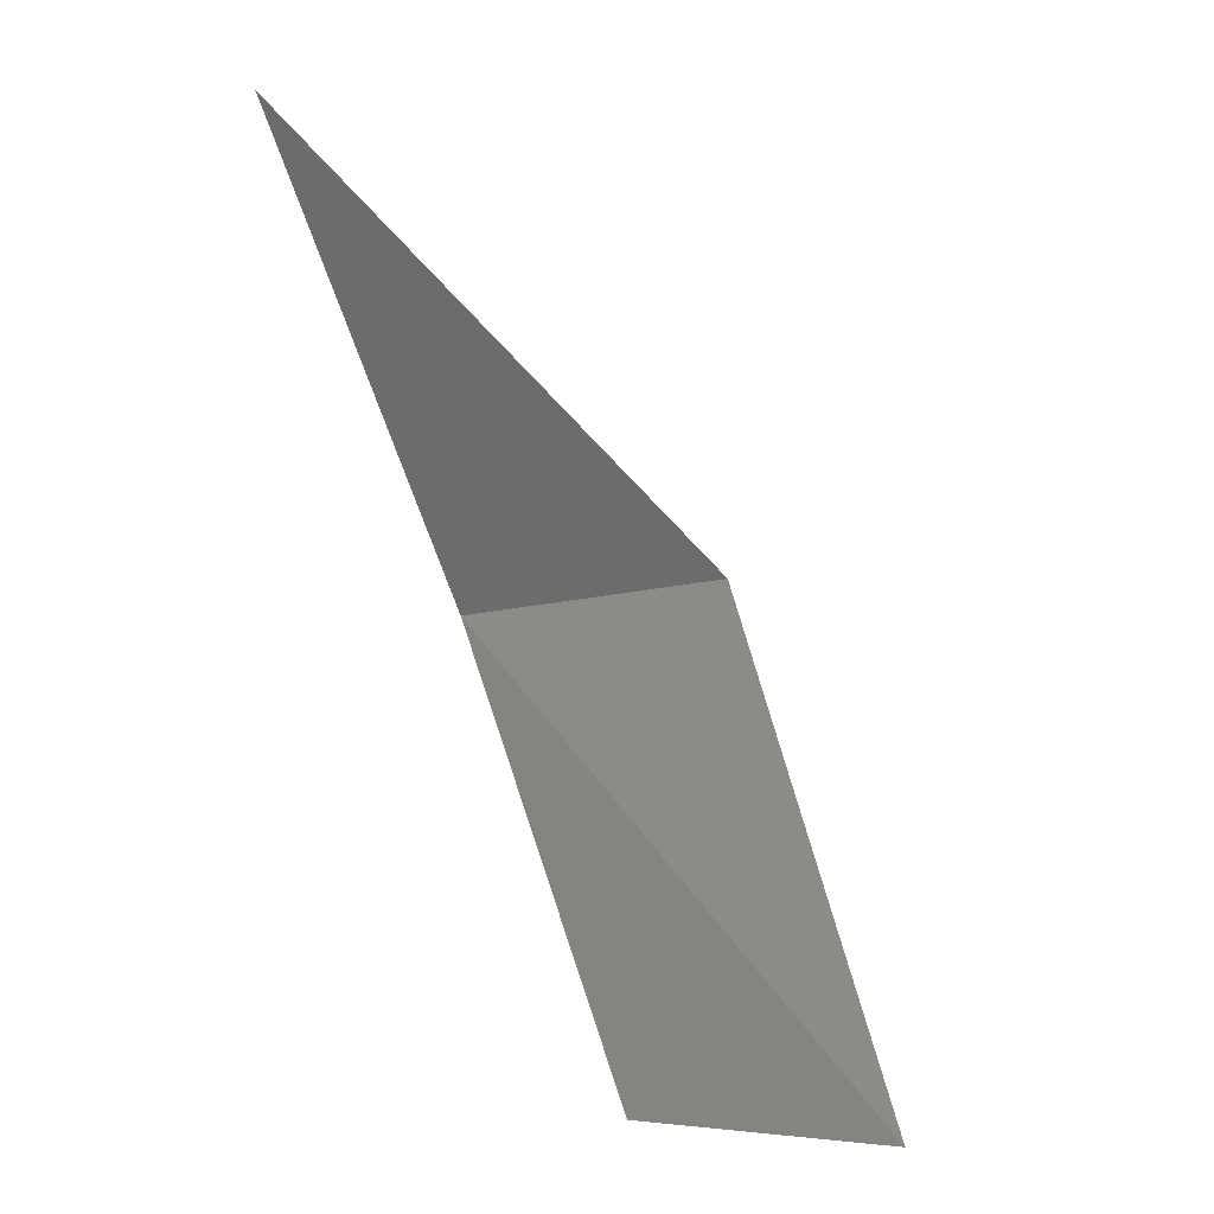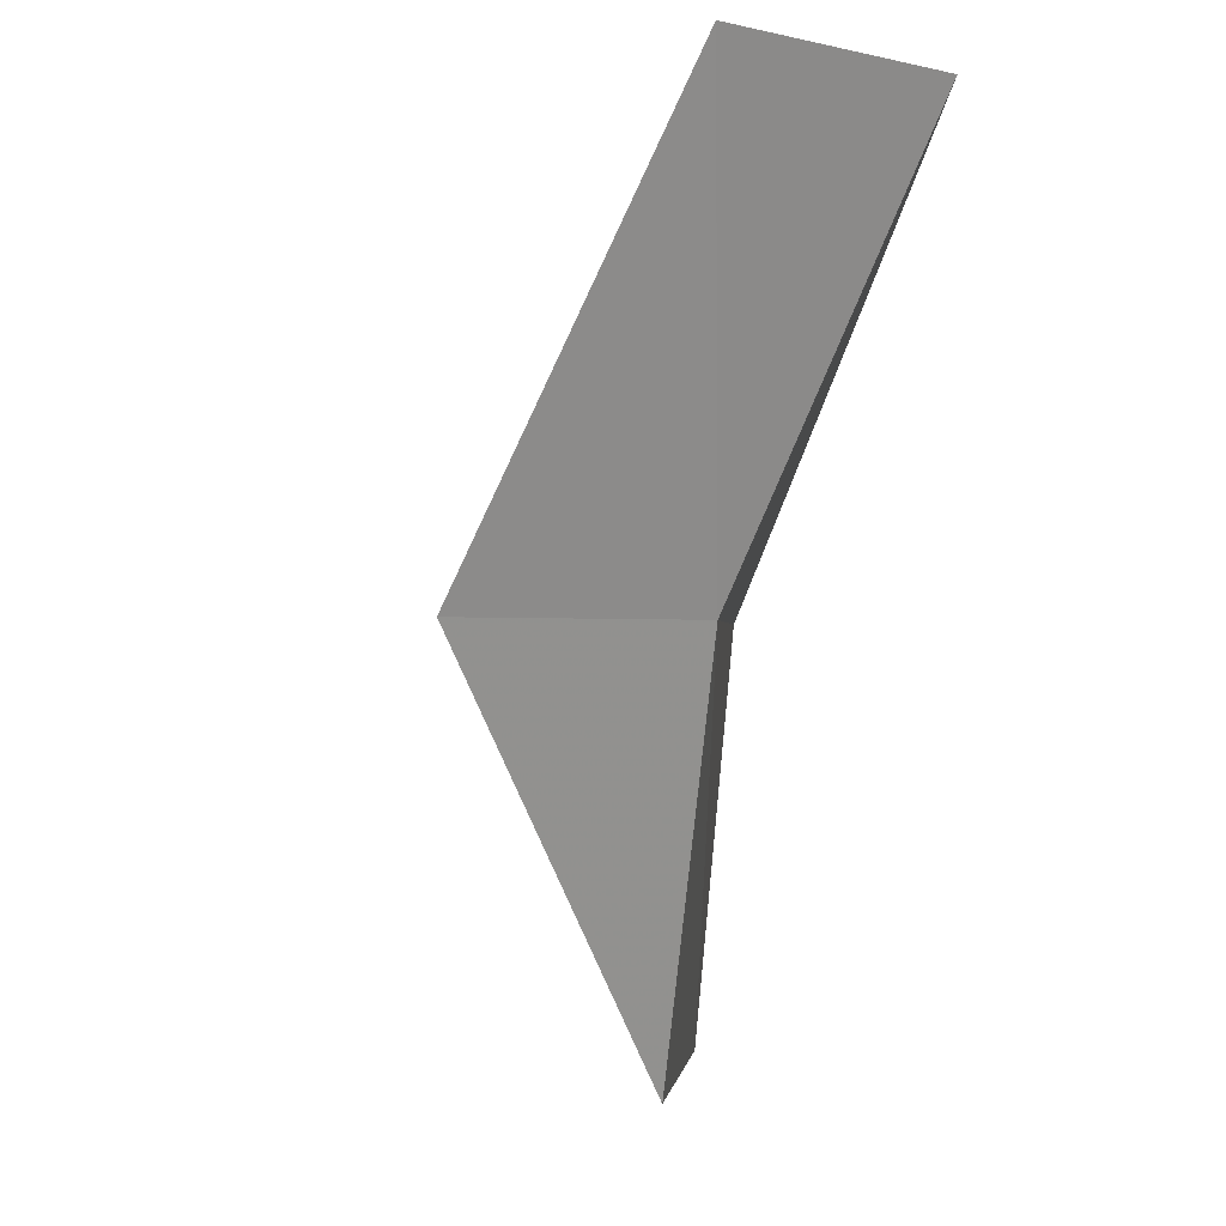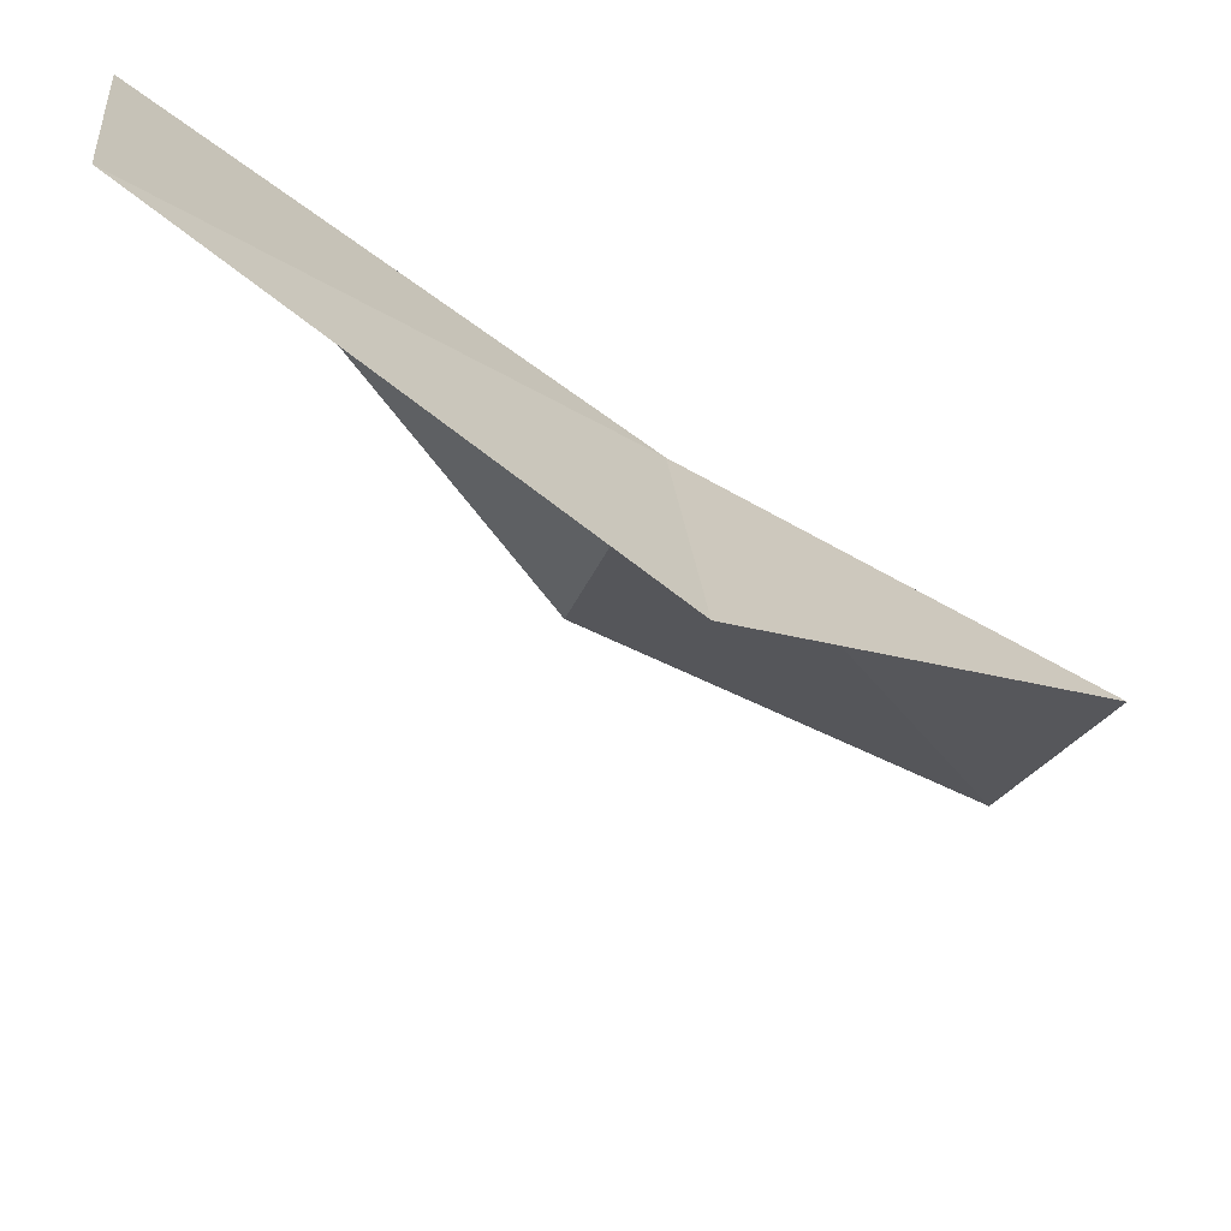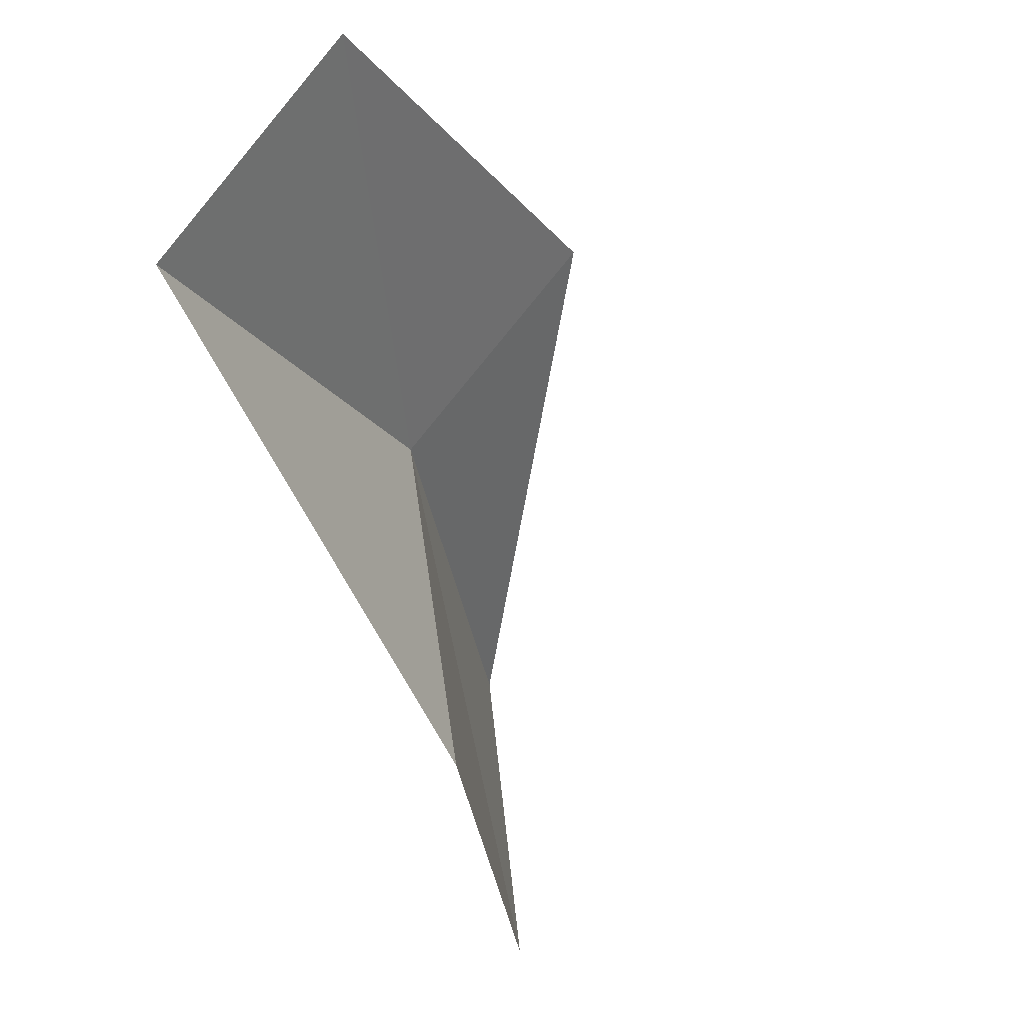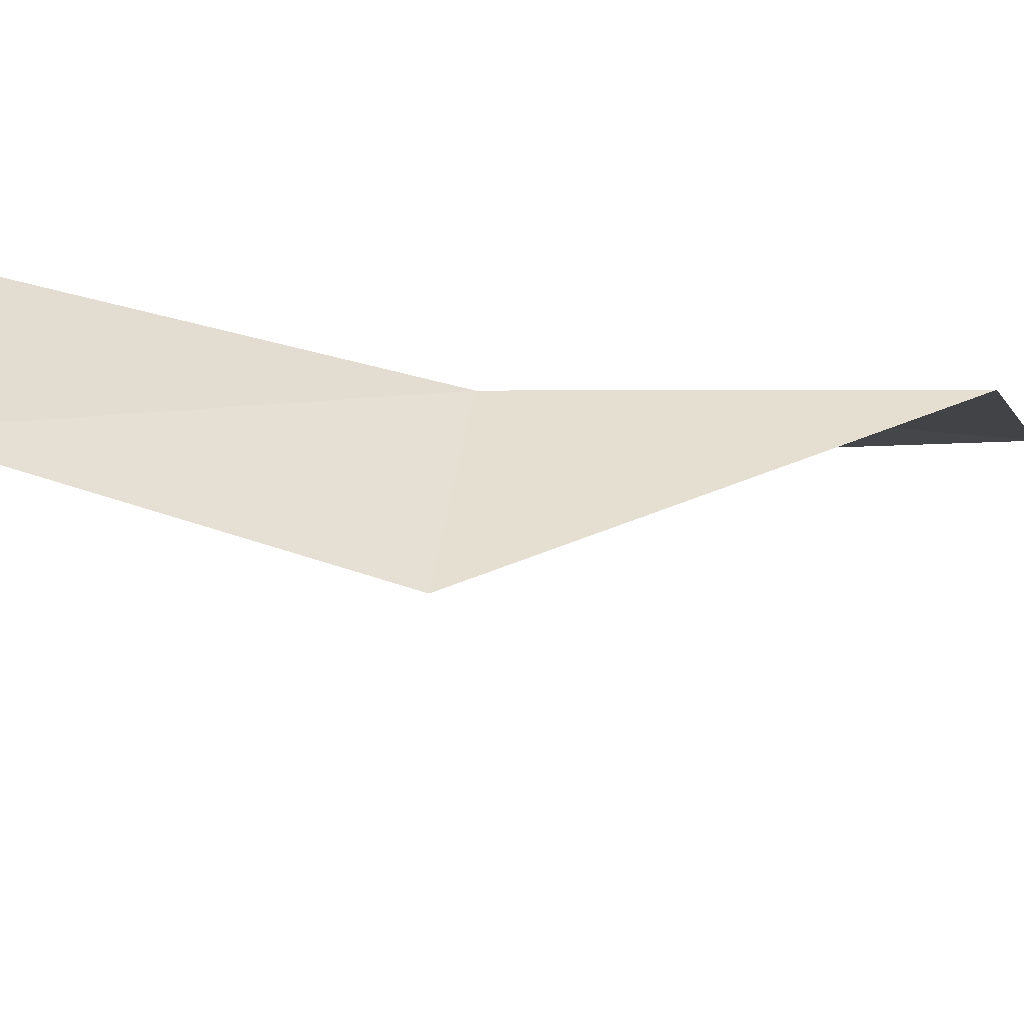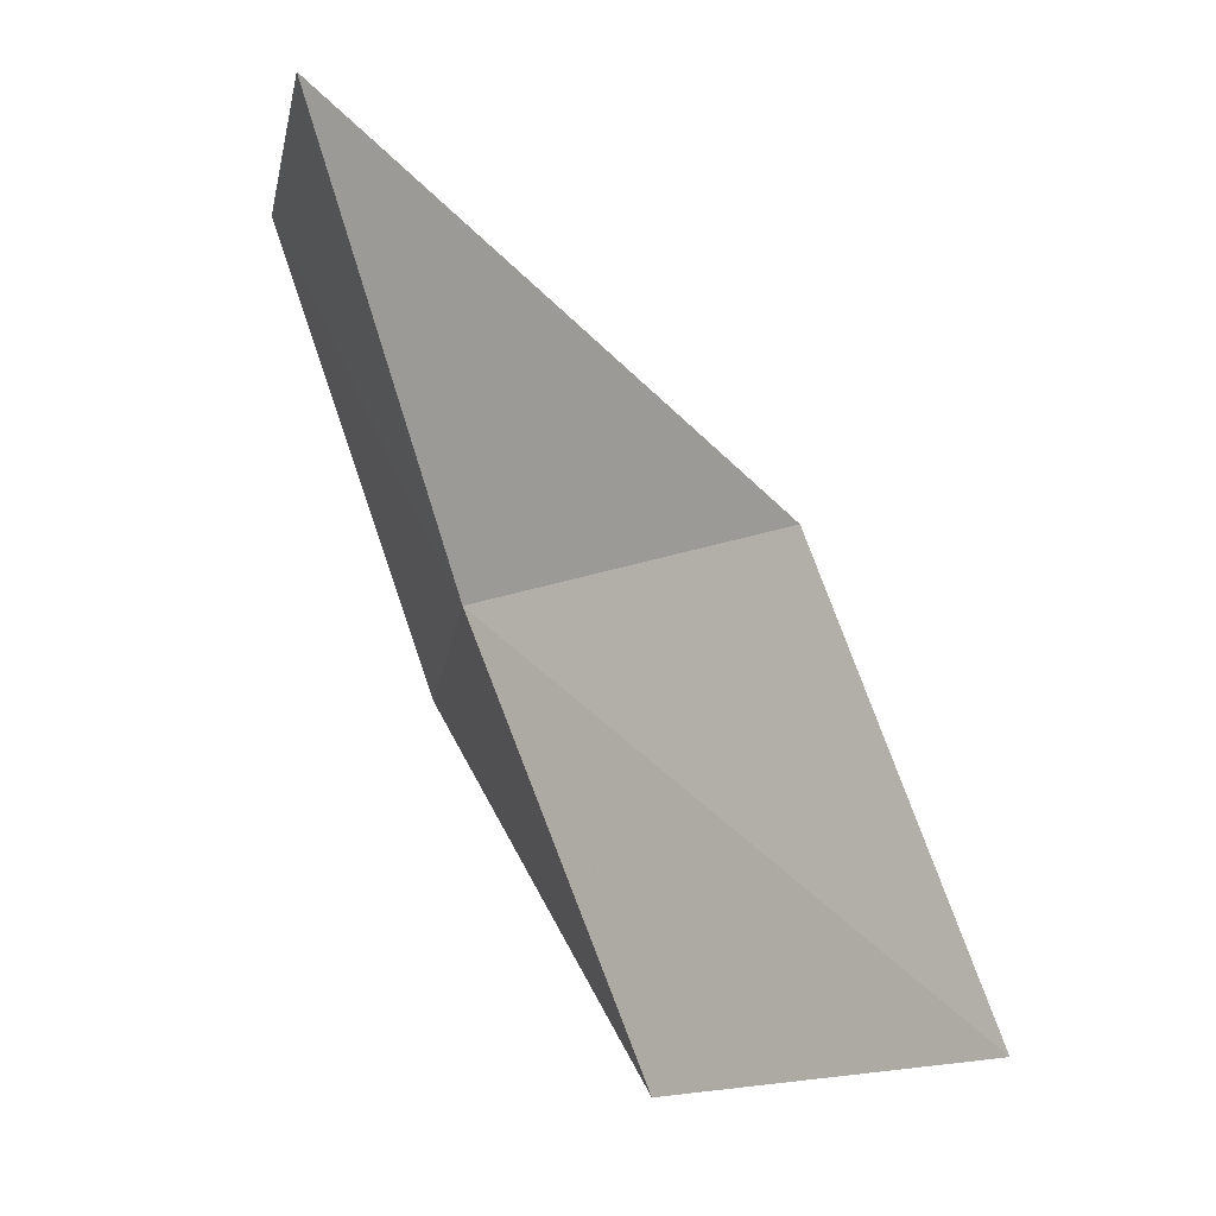
<metadata>
{"format":"obj","ext":"obj","renderer":"f3d","projection":"perspective","resolution":1024,"background":"white","views":[{"elev":-6.6,"azim":-154.5,"up":"+Z"},{"elev":-0.9,"azim":71.0,"up":"+Z"},{"elev":-45.6,"azim":75.2,"up":"+Y"},{"elev":71.5,"azim":-122.4,"up":"+Z"},{"elev":-34.0,"azim":109.4,"up":"+Y"},{"elev":-19.0,"azim":-168.3,"up":"+Z"}]}
</metadata>
<code>
v 7.828 -31.4 61.02
v 4.655 -30 61.02
v 8.985 -29.72 65.53
v 10.08 -32.29 65.53
v 8.838 -34.13 61.02
v 3.185 -29.85 56.66
v 6.139 -31.28 56.66
f 1 3 2
f 1 5 4
f 1 6 7
f 1 2 6
f 1 7 5
f 1 4 3

</code>
